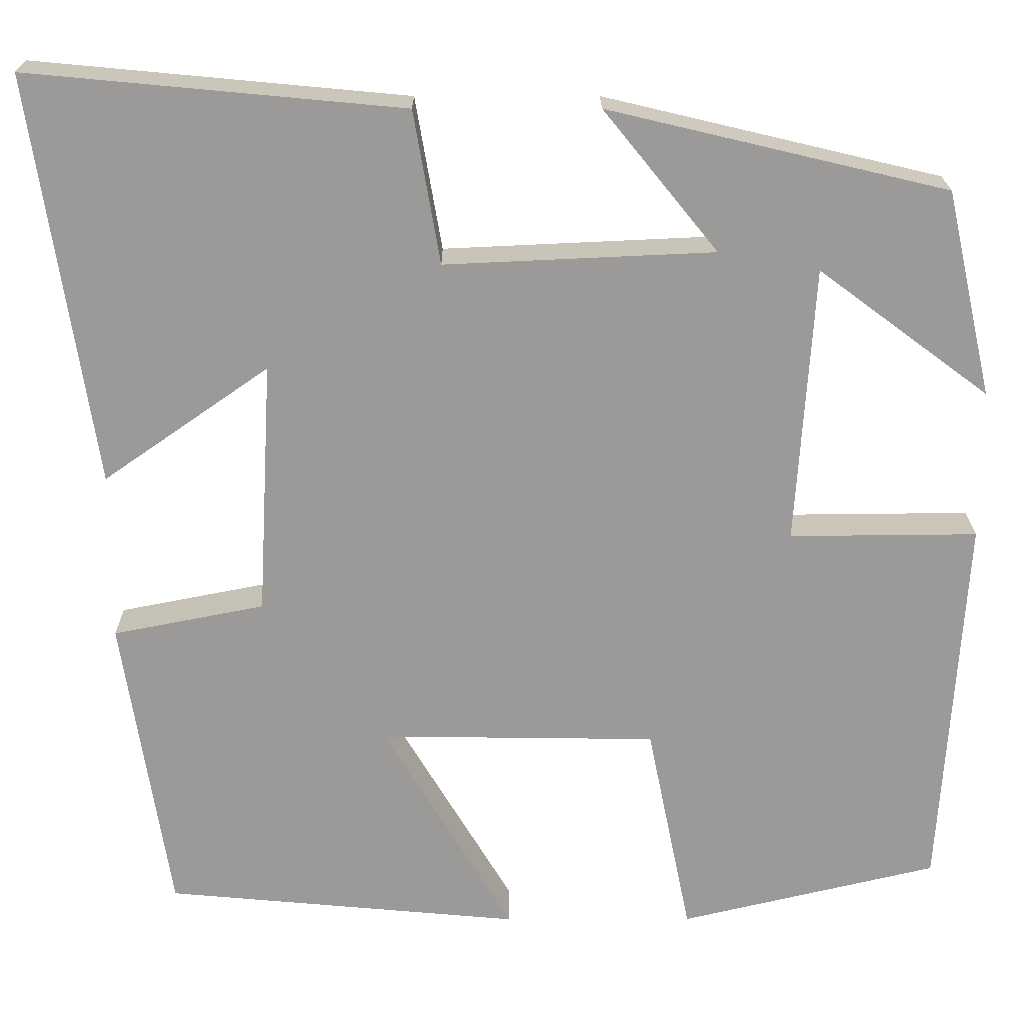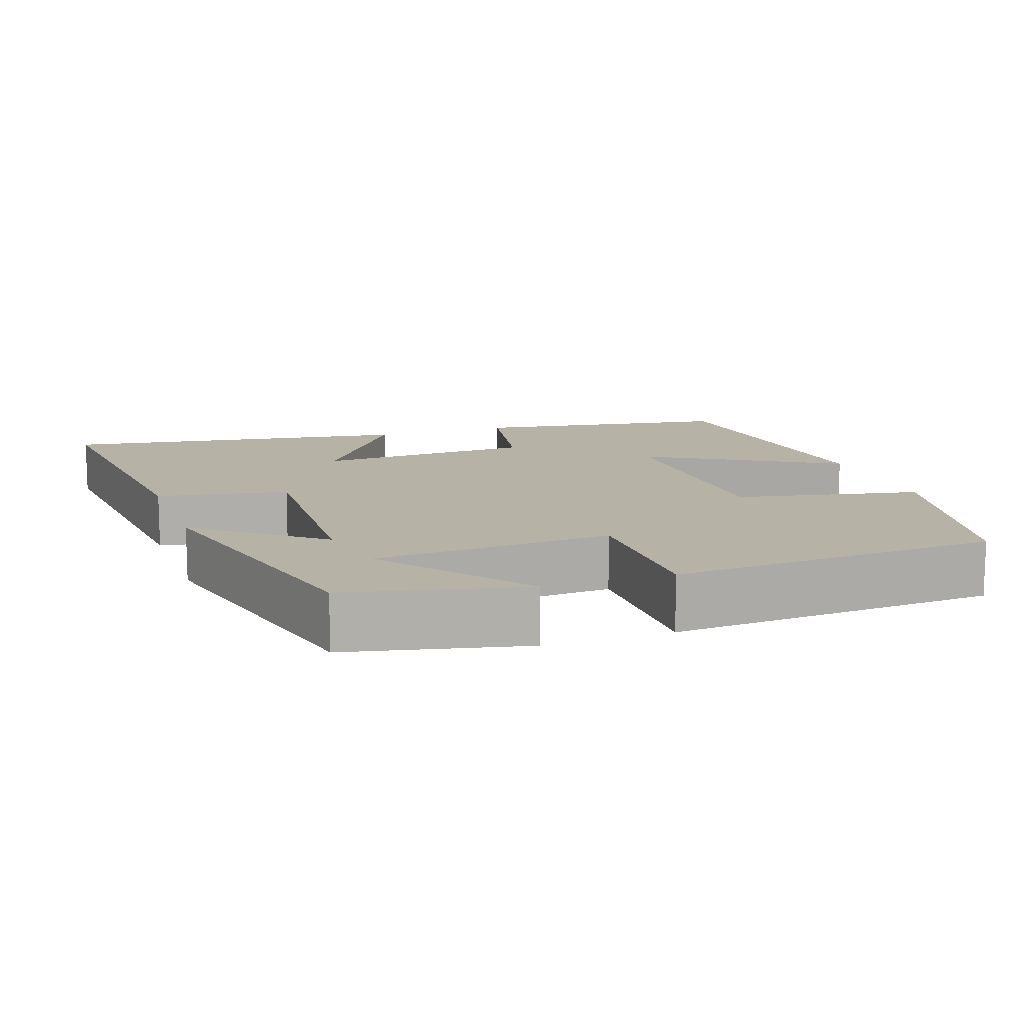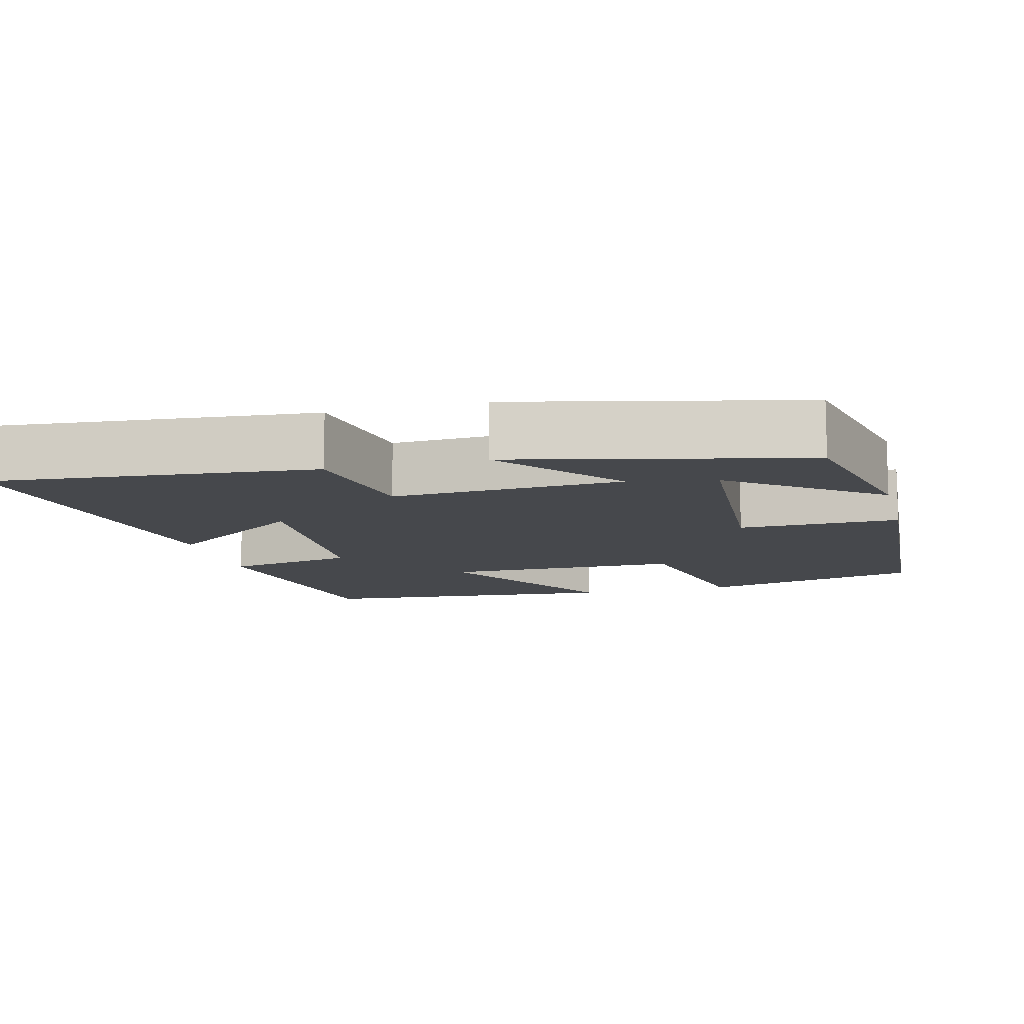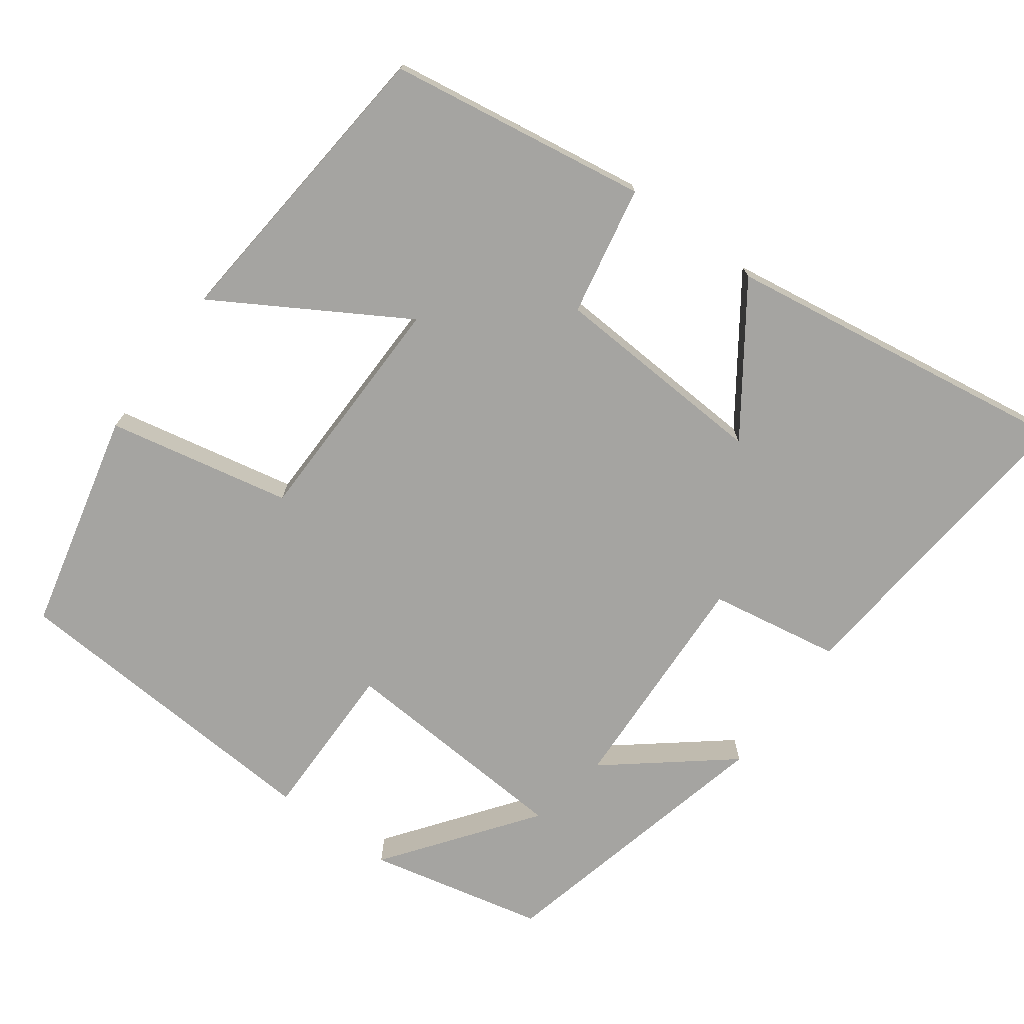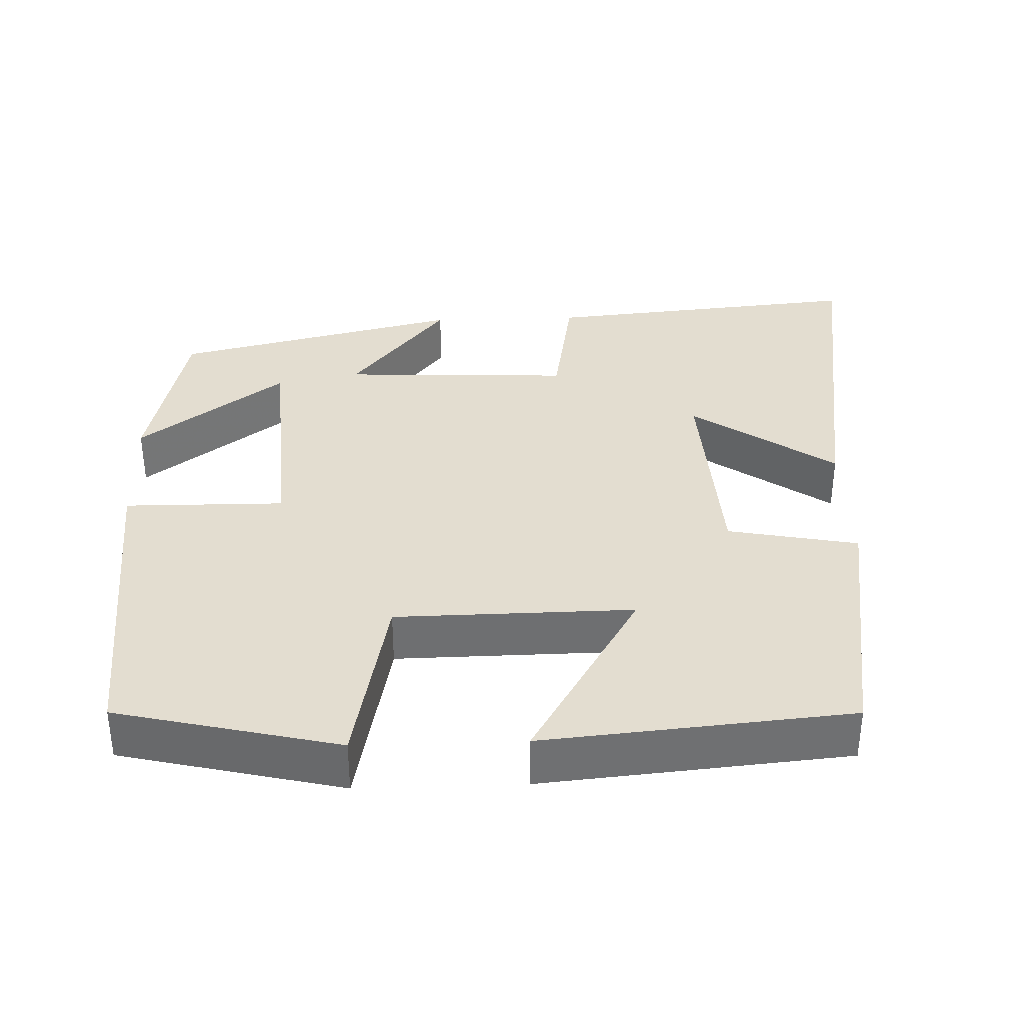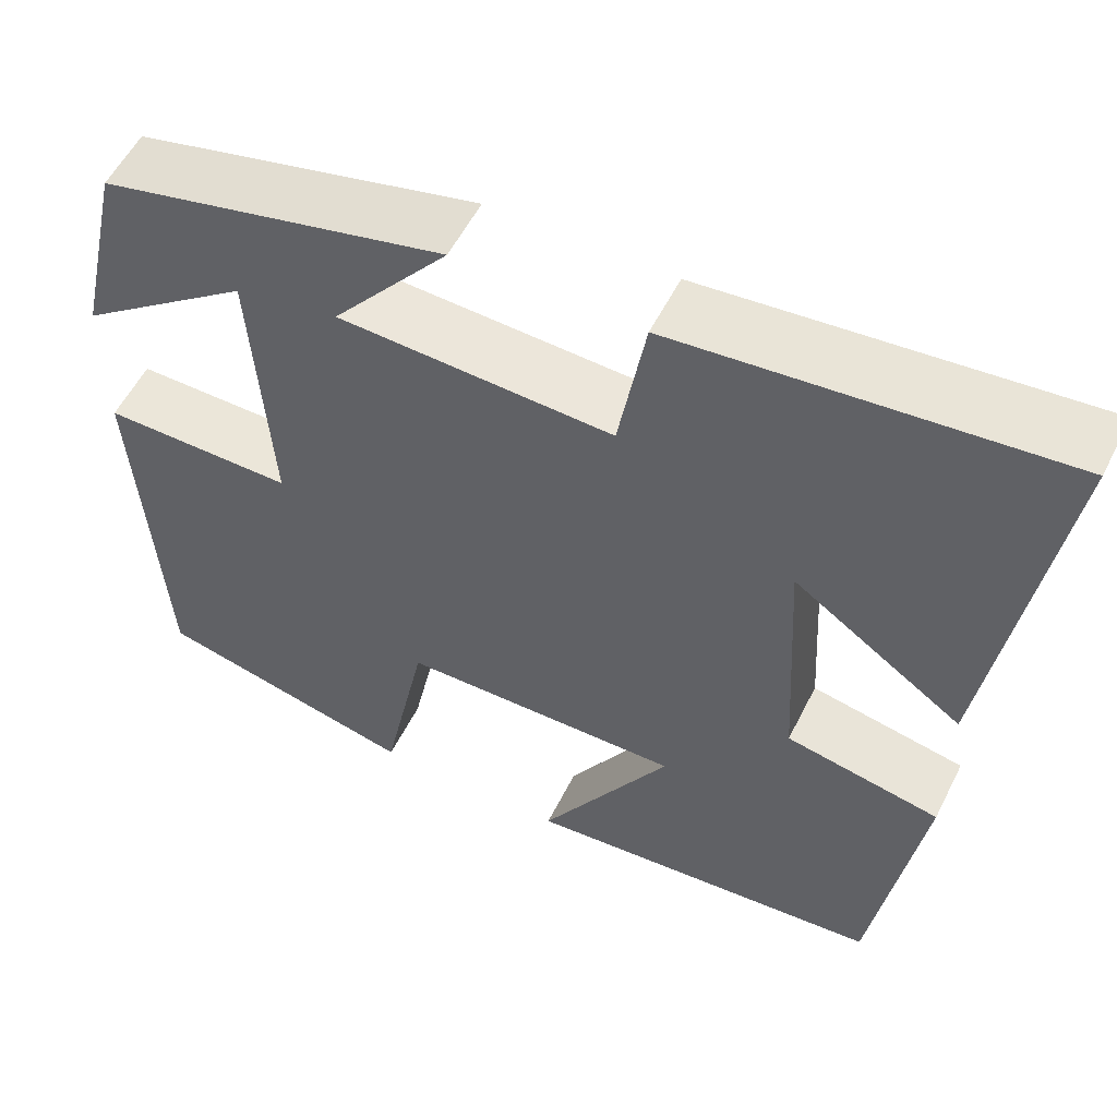
<metadata>
{"format":"obj","ext":"obj","renderer":"f3d","projection":"perspective","resolution":1024,"background":"white","views":[{"elev":20.6,"azim":-0.2,"up":"+Z"},{"elev":12.4,"azim":70.6,"up":"+Y"},{"elev":-11.3,"azim":14.6,"up":"+Y"},{"elev":-73.3,"azim":-126.3,"up":"+Y"},{"elev":35.6,"azim":178.0,"up":"+Y"},{"elev":55.7,"azim":-153.6,"up":"+Z"}]}
</metadata>
<code>
v 0.473 0.07 -0.43
v 0.179 0.07 -0.5
v 0.129 0.07 -0.256
v -0.187 0.07 -0.252
v -0.039 0.07 -0.5
v -0.446 0.07 -0.463
v -0.5 0.07 -0.118
v -0.327 0.07 -0.084
v -0.311 0.07 0.206
v -0.5 0.07 0.074
v -0.571 0.07 0.54
v -0.144 0.07 0.5
v -0.114 0.07 0.326
v 0.192 0.07 0.34
v 0.062 0.07 0.5
v 0.447 0.07 0.409
v 0.5 0.07 0.175
v 0.306 0.07 0.319
v 0.286 0.07 0.003
v 0.5 0.07 0.005
v 0.473 0 -0.43
v 0.179 0 -0.5
v 0.129 0 -0.256
v -0.187 0 -0.252
v -0.039 0 -0.5
v -0.446 0 -0.463
v -0.5 0 -0.118
v -0.327 0 -0.084
v -0.311 0 0.206
v -0.5 0 0.074
v -0.571 0 0.54
v -0.144 0 0.5
v -0.114 0 0.326
v 0.192 0 0.34
v 0.062 0 0.5
v 0.447 0 0.409
v 0.5 0 0.175
v 0.306 0 0.319
v 0.286 0 0.003
v 0.5 0 0.005
f 19 20 1 2
f 18 19 2 3
f 16 17 18
f 14 15 16 18
f 13 14 18 3
f 11 12 13
f 9 10 11
f 9 11 13 3
f 5 6 7 8
f 4 5 8
f 3 4 8 9
f 22 21 40 39
f 23 22 39 38
f 38 37 36
f 38 36 35 34
f 23 38 34 33
f 33 32 31
f 31 30 29
f 23 33 31 29
f 28 27 26 25
f 28 25 24
f 29 28 24 23
f 1 21 22 2
f 2 22 23 3
f 3 23 24 4
f 4 24 25 5
f 5 25 26 6
f 6 26 27 7
f 7 27 28 8
f 8 28 29 9
f 9 29 30 10
f 10 30 31 11
f 11 31 32 12
f 12 32 33 13
f 13 33 34 14
f 14 34 35 15
f 15 35 36 16
f 16 36 37 17
f 17 37 38 18
f 18 38 39 19
f 19 39 40 20
f 20 40 21 1

</code>
